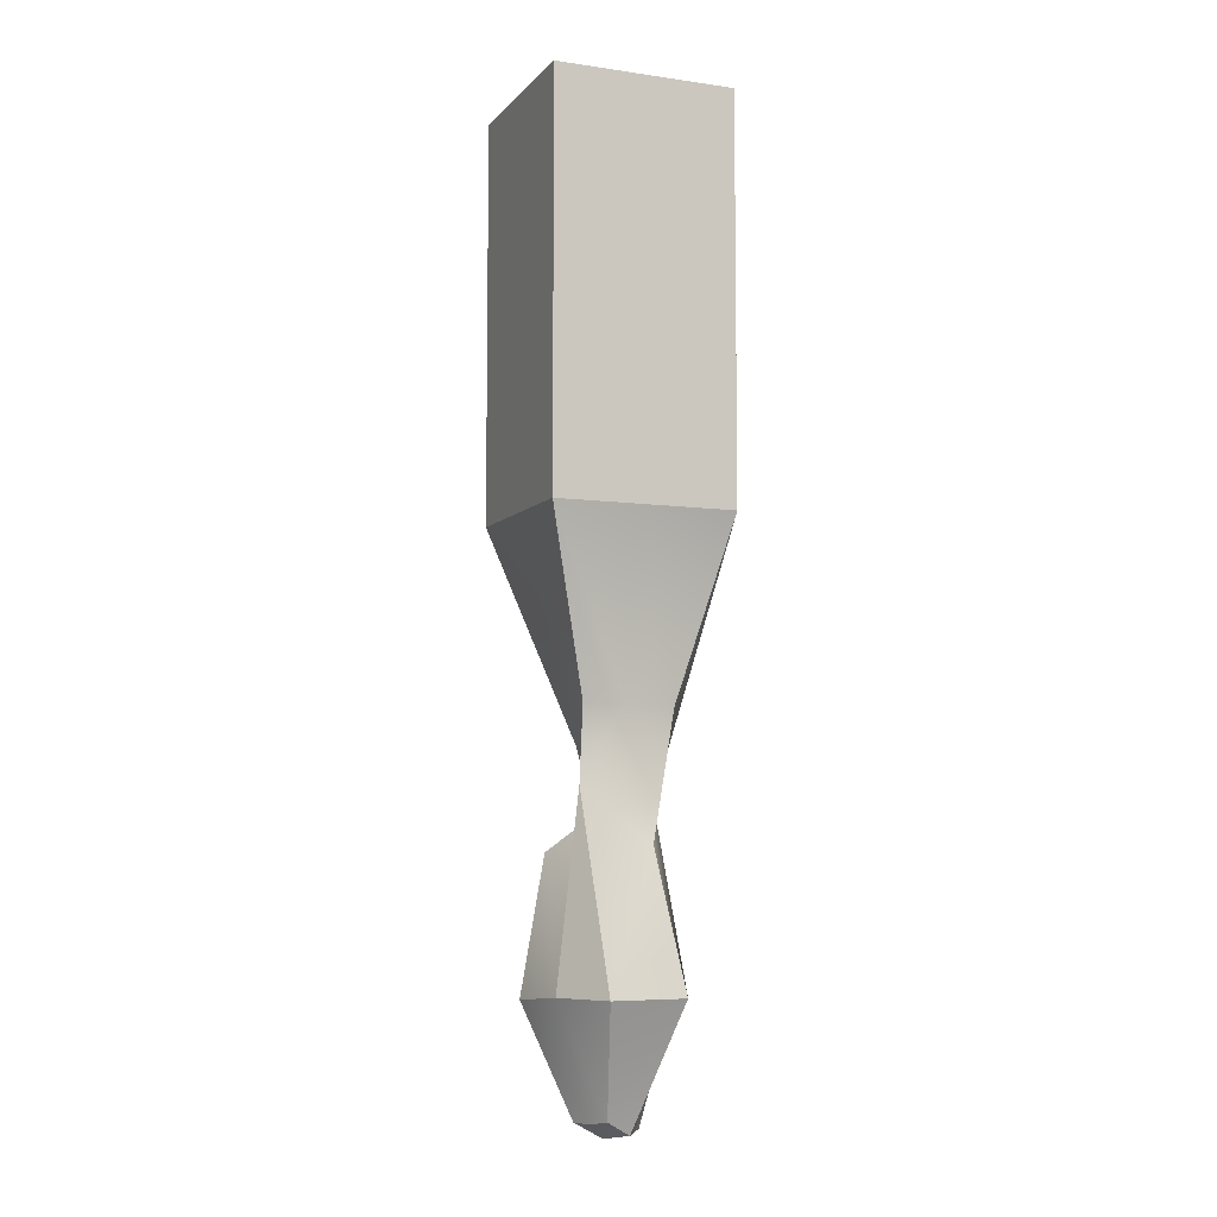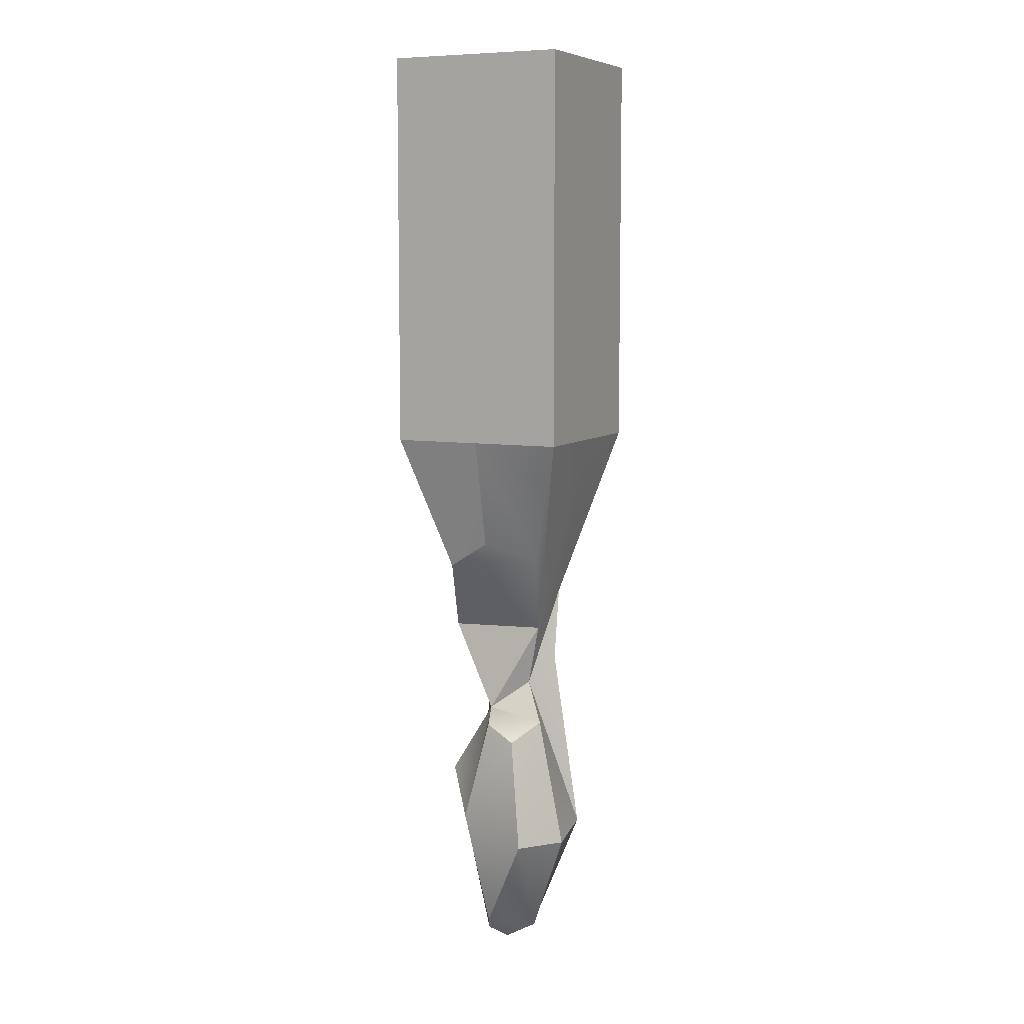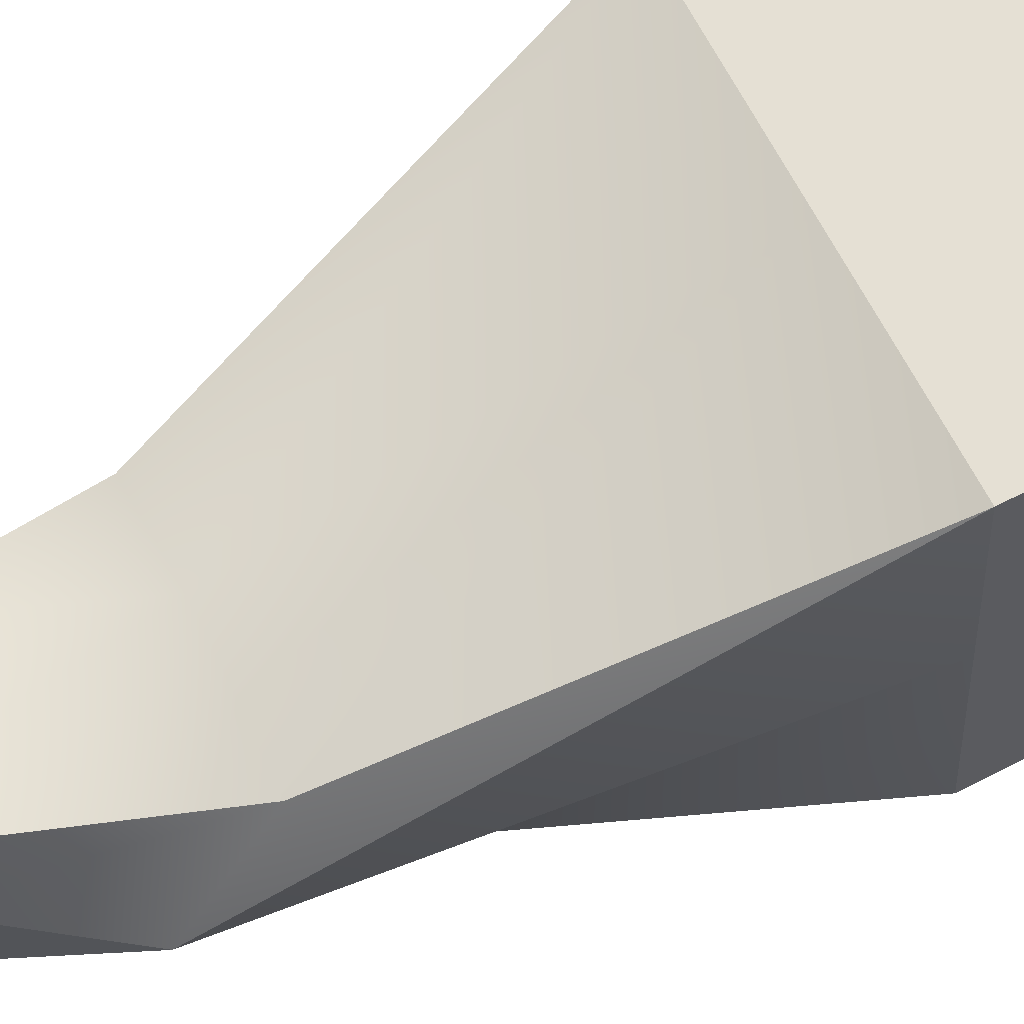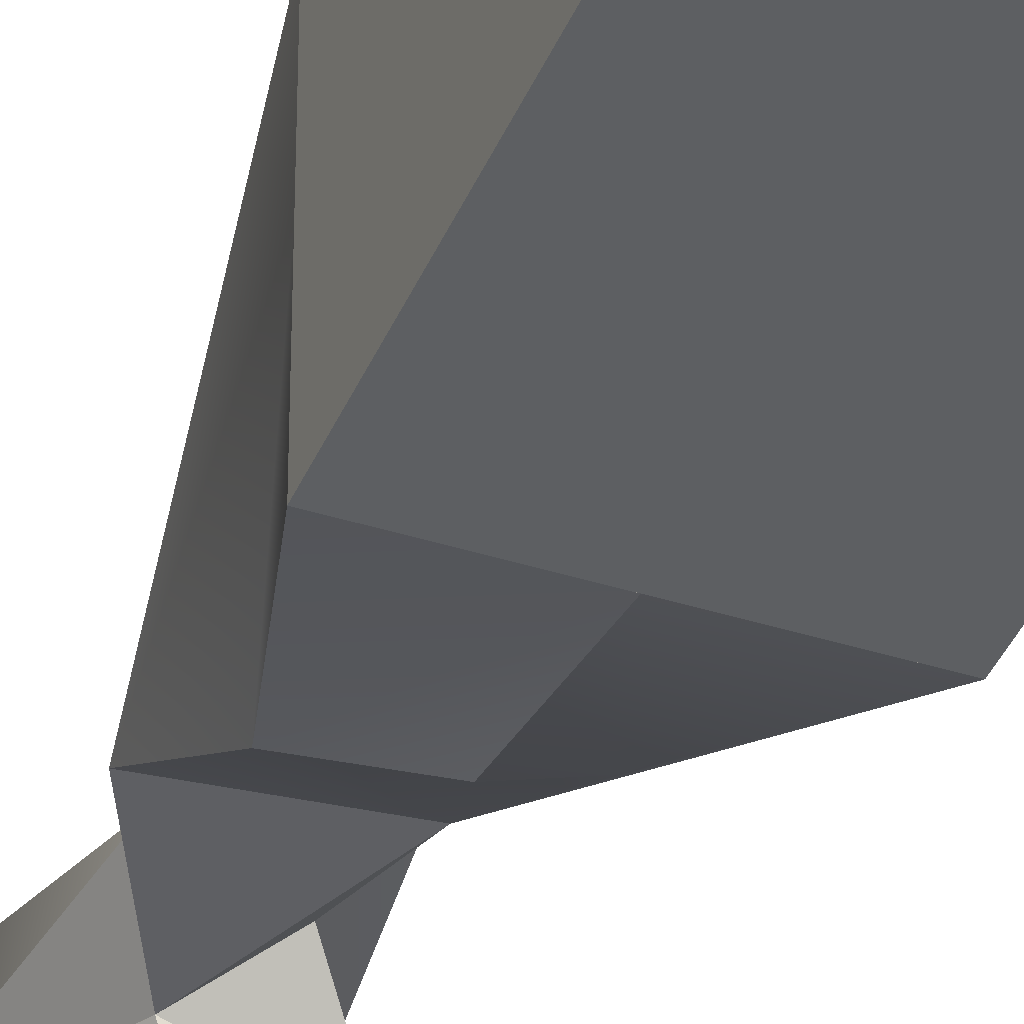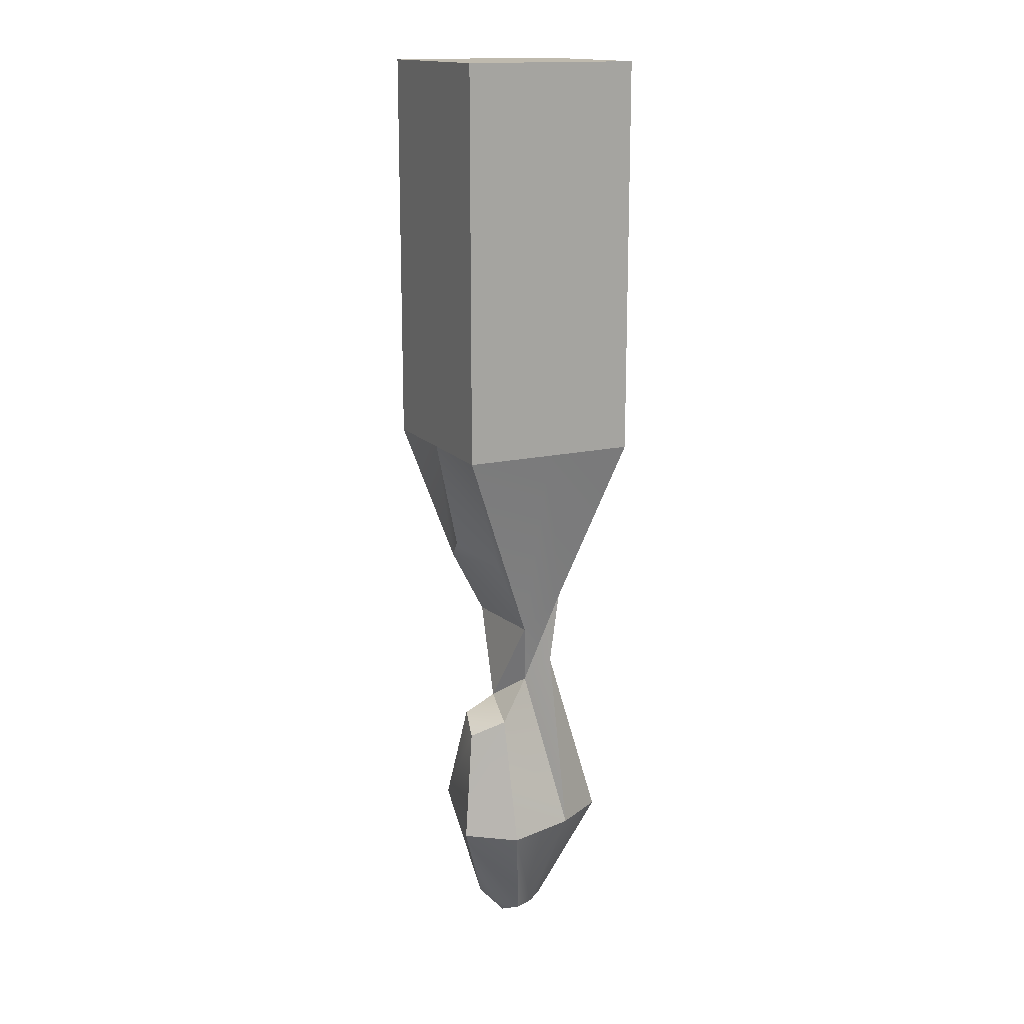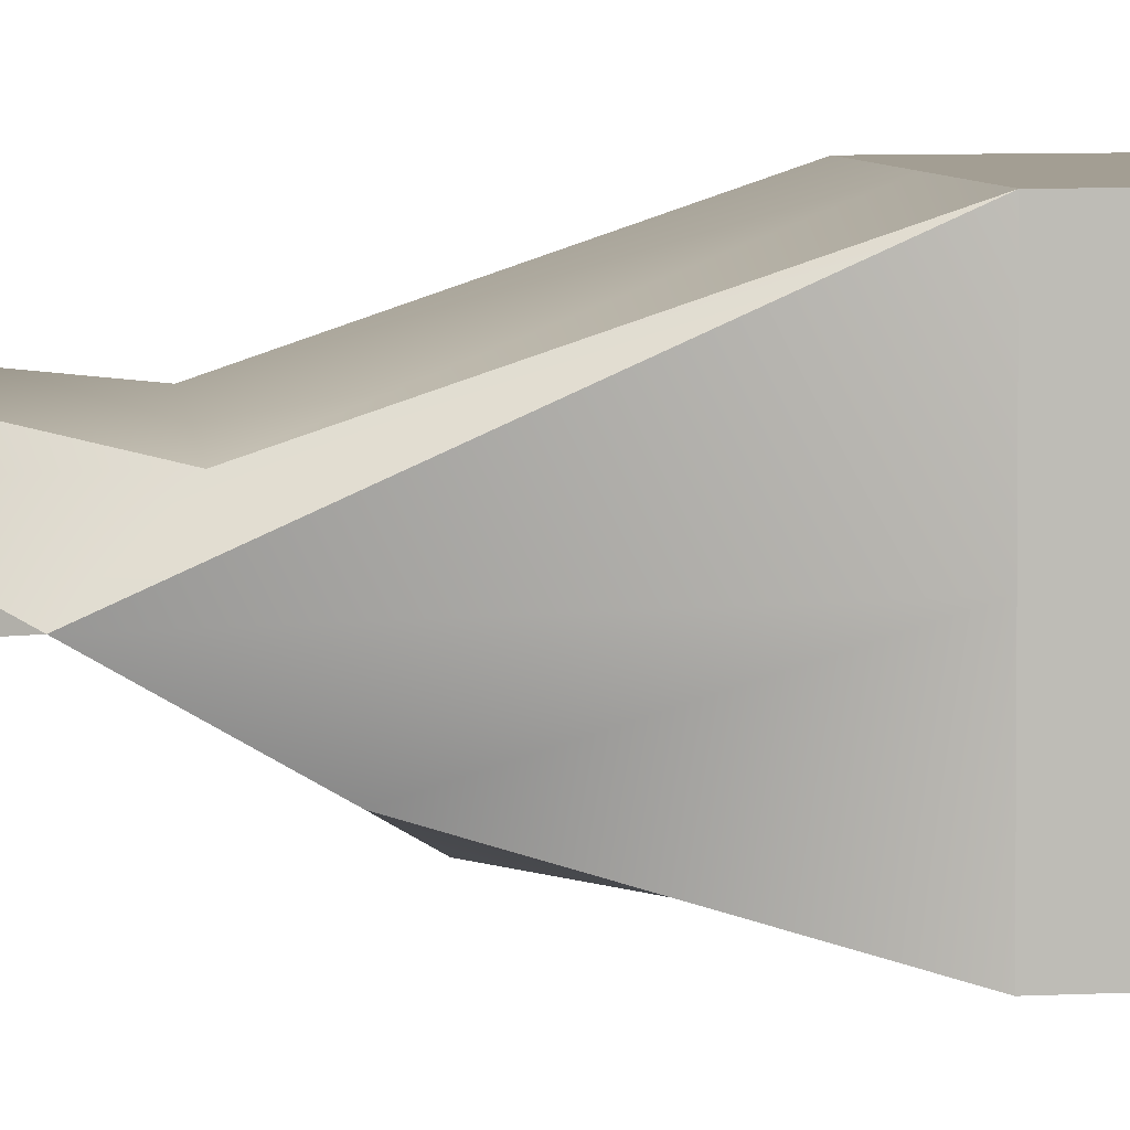
<metadata>
{"format":"obj","ext":"obj","renderer":"f3d","projection":"perspective","resolution":1024,"background":"white","views":[{"elev":-6.8,"azim":157.7,"up":"+Z"},{"elev":7.8,"azim":25.3,"up":"+Z"},{"elev":65.3,"azim":-118.0,"up":"+Y"},{"elev":-39.6,"azim":-21.5,"up":"+Y"},{"elev":15.8,"azim":63.8,"up":"+Z"},{"elev":5.2,"azim":-101.5,"up":"+Y"}]}
</metadata>
<code>
g meshRaidALFLStone4
v -1.767 -0.4602 -8.135
v -0.3351 -0.9775 -12.75
v -0.6398 -0.3114 -13.27
v -0.3351 -0.9775 -12.75
v -1.767 -0.4602 -8.135
v -0.6545 -1.952 -9.169
v -0.2944 0.682 -13.25
v -1.583 0.5637 -9.84
v -0.7609 0.1502 -13.16
v -0.2944 0.682 -13.25
v -0.6398 -0.3114 -13.27
v 0.01029 -0.3516 -13.43
v -0.6398 -0.3114 -13.27
v -0.2944 0.682 -13.25
v -0.7609 0.1502 -13.16
v 2.5 -2.5 2.335
v 0.901 -0.01018 -3.537
v 1.273 -1.088 -1.251
v -1.767 -0.4602 -8.135
v -0.7609 0.1502 -13.16
v -1.583 0.5637 -9.84
v -0.7609 0.1502 -13.16
v -1.767 -0.4602 -8.135
v -0.6398 -0.3114 -13.27
v 0.01029 -0.3516 -13.43
v 0.8638 -0.21 -12.97
v 0.6604 0.3433 -12.96
v -0 -2.5 2.335
v -1.359 -1.379 -1.548
v -2.5 -2.5 2.335
v -1.359 -1.379 -1.548
v -0 -2.5 2.335
v 0.01086 -1.868 -0.7474
v -0.3351 -0.9775 -12.75
v 1.26 -2.208 -9.858
v 0.315 -0.6502 -12.99
v -0.3351 -0.9775 -12.75
v 0.01029 -0.3516 -13.43
v -0.6398 -0.3114 -13.27
v -0.5556 1.598 -6.07
v -1.503 0.7746 -2.561
v -0.975 0.7076 -5.217
v 0.4851 0.2071 -5.319
v 1.122 1.049 -2.515
v 1.104 0.7706 -4.576
v -0.975 0.7076 -5.217
v -1.757 -0.2029 -3.592
v -0.5106 -0.4156 -6.09
v 0.01086 1.197 -2.517
v 1.104 0.7706 -4.576
v 1.122 1.049 -2.515
v 1.806 0.9937 -9.797
v 1.104 0.7706 -4.576
v 0.9393 2.425 -9.812
v 1.104 0.7706 -4.576
v 1.806 0.9937 -9.797
v 0.4851 0.2071 -5.319
v -1.583 0.5637 -9.84
v -0.5106 -0.4156 -6.09
v -1.767 -0.4602 -8.135
v -0.5106 -0.4156 -6.09
v -1.583 0.5637 -9.84
v -0.975 0.7076 -5.217
v 1.38 -0.9447 -6.253
v -0.5106 -0.4156 -6.09
v 0.4851 0.2071 -5.319
v -0.5106 -0.4156 -6.09
v 1.38 -0.9447 -6.253
v -0.05262 -1.56 -6.326
v 0.901 -0.01018 -3.537
v -0.5106 -0.4156 -6.09
v -1.757 -0.2029 -3.592
v -0.5106 -0.4156 -6.09
v 0.901 -0.01018 -3.537
v 0.4851 0.2071 -5.319
v 1.38 -0.9447 -6.253
v 0.8351 -1.801 -6.747
v -0.05262 -1.56 -6.326
v 2.5 -2.5 13.43
v -2.5 2.5 13.43
v 2.5 2.5 13.43
v -2.5 -2.5 13.43
v 2.5 2.5 2.335
v 2.5 -2.5 8.287
v 2.5 2.5 6.092
v 2.5 -2.5 2.335
v 2.5 2.5 6.092
v -2.5 2.5 2.335
v 2.5 2.5 2.335
v -2.5 2.5 8.287
v -2.5 2.5 13.43
v 2.5 2.5 13.43
v -2.5 -2.5 2.335
v -2.5 2.5 8.287
v -2.5 -2.5 6.93
v -2.5 2.5 2.335
v -2.5 -2.5 6.93
v 2.5 -2.5 2.335
v -2.5 -2.5 2.335
v 2.5 -2.5 8.287
v 2.5 -2.5 13.43
v -2.5 -2.5 13.43
v -1.359 -1.379 -1.548
v -2.5 -2.93e-05 2.335
v -2.5 -2.5 2.335
v -1.757 -0.2029 -3.592
v -2.5 2.5 2.335
v -1.503 0.7746 -2.561
v -0 2.5 2.335
v -2.5 2.5 2.335
v 0.01086 1.197 -2.517
v 2.5 2.5 2.335
v 1.122 1.049 -2.515
v -0.5556 1.598 -6.07
v 1.104 0.7706 -4.576
v 1.122 1.049 -2.515
v 2.5 -2.93e-05 2.335
v 2.5 2.5 2.335
v 0.901 -0.01018 -3.537
v 2.5 -2.5 2.335
v 0.4851 0.2071 -5.319
v -0 -2.5 2.335
v 1.273 -1.088 -1.251
v 0.01086 -1.868 -0.7474
v 2.5 -2.5 2.335
v -1.583 0.5637 -9.84
v -0.2944 0.682 -13.25
v -1.123 2.388 -9.801
v -0.975 0.7076 -5.217
v -0.5556 1.598 -6.07
v 0.3557 0.7946 -12.88
v 1.806 0.9937 -9.797
v 0.9393 2.425 -9.812
v 0.6604 0.3433 -12.96
v 2.079 -0.8465 -9.949
v 0.8638 -0.21 -12.97
v 1.26 -2.208 -9.858
v 0.8638 -0.21 -12.97
v 0.315 -0.6502 -12.99
v 2.079 -0.8465 -9.949
v -2.5 2.5 2.335
v -1.757 -0.2029 -3.592
v -1.503 0.7746 -2.561
v -0.975 0.7076 -5.217
v 0.8638 -0.21 -12.97
v 0.01029 -0.3516 -13.43
v 0.315 -0.6502 -12.99
v -0.3351 -0.9775 -12.75
v -1.123 2.388 -9.801
v 0.3557 0.7946 -12.88
v 0.9393 2.425 -9.812
v -0.2944 0.682 -13.25
v 1.26 -2.208 -9.858
v -0.3351 -0.9775 -12.75
v -0.6545 -1.952 -9.169
v 0.8351 -1.801 -6.747
v -0.05262 -1.56 -6.326
v 0.3557 0.7946 -12.88
v 0.01029 -0.3516 -13.43
v 0.6604 0.3433 -12.96
v -0.2944 0.682 -13.25
v -0.5106 -0.4156 -6.09
v -0.6545 -1.952 -9.169
v -1.767 -0.4602 -8.135
v -0.05262 -1.56 -6.326
v 1.26 -2.208 -9.858
v 1.38 -0.9447 -6.253
v 2.079 -0.8465 -9.949
v 0.8351 -1.801 -6.747
v 1.38 -0.9447 -6.253
v 1.806 0.9937 -9.797
v 2.079 -0.8465 -9.949
v 0.4851 0.2071 -5.319
v 0.9393 2.425 -9.812
v -0.5556 1.598 -6.07
v -1.123 2.388 -9.801
v 1.104 0.7706 -4.576
v -1.359 -1.379 -1.548
v 0.901 -0.01018 -3.537
v -1.757 -0.2029 -3.592
v 1.273 -1.088 -1.251
v 0.01086 -1.868 -0.7474
v 2.5 2.5 13.43
v 2.5 -2.5 8.287
v 2.5 -2.5 13.43
v 2.5 2.5 6.092
v -2.5 -2.5 13.43
v -2.5 2.5 8.287
v -2.5 2.5 13.43
v -2.5 -2.5 6.93
g meshRaidALFLStone4_0
f 3 2 1
f 6 5 4
f 9 8 7
f 12 11 10
f 15 14 13
f 18 17 16
f 21 20 19
f 24 23 22
f 27 26 25
f 30 29 28
f 33 32 31
f 36 35 34
f 39 38 37
f 42 41 40
f 45 44 43
f 48 47 46
f 51 50 49
f 54 53 52
f 57 56 55
f 60 59 58
f 63 62 61
f 66 65 64
f 69 68 67
f 72 71 70
f 75 74 73
f 78 77 76
f 81 80 79
f 82 79 80
f 85 84 83
f 86 83 84
f 89 88 87
f 90 87 88
f 90 91 87
f 92 87 91
f 95 94 93
f 96 93 94
f 99 98 97
f 100 97 98
f 100 101 97
f 102 97 101
f 105 104 103
f 106 103 104
f 104 107 106
f 110 109 108
f 111 108 109
f 109 112 111
f 113 111 112
f 111 114 108
f 114 111 115
f 118 117 116
f 119 116 117
f 117 120 119
f 119 121 116
f 124 123 122
f 125 122 123
f 128 127 126
f 126 129 128
f 130 128 129
f 133 132 131
f 134 131 132
f 132 135 134
f 136 134 135
f 139 138 137
f 140 137 138
f 143 142 141
f 143 144 142
f 147 146 145
f 147 148 146
f 151 150 149
f 152 149 150
f 155 154 153
f 153 156 155
f 157 155 156
f 160 159 158
f 161 158 159
f 164 163 162
f 165 162 163
f 168 167 166
f 169 166 167
f 172 171 170
f 173 170 171
f 176 175 174
f 177 174 175
f 180 179 178
f 181 178 179
f 178 181 182
f 185 184 183
f 186 183 184
f 189 188 187
f 190 187 188

</code>
